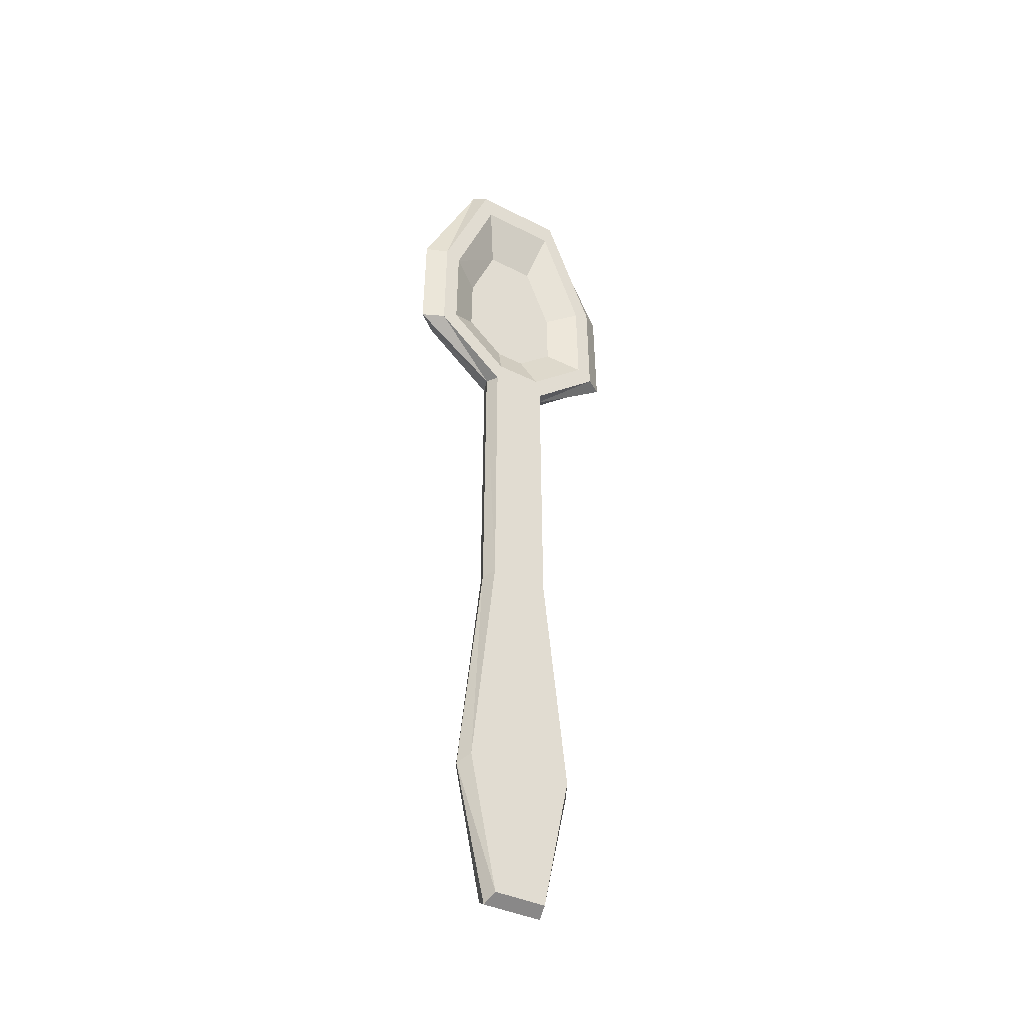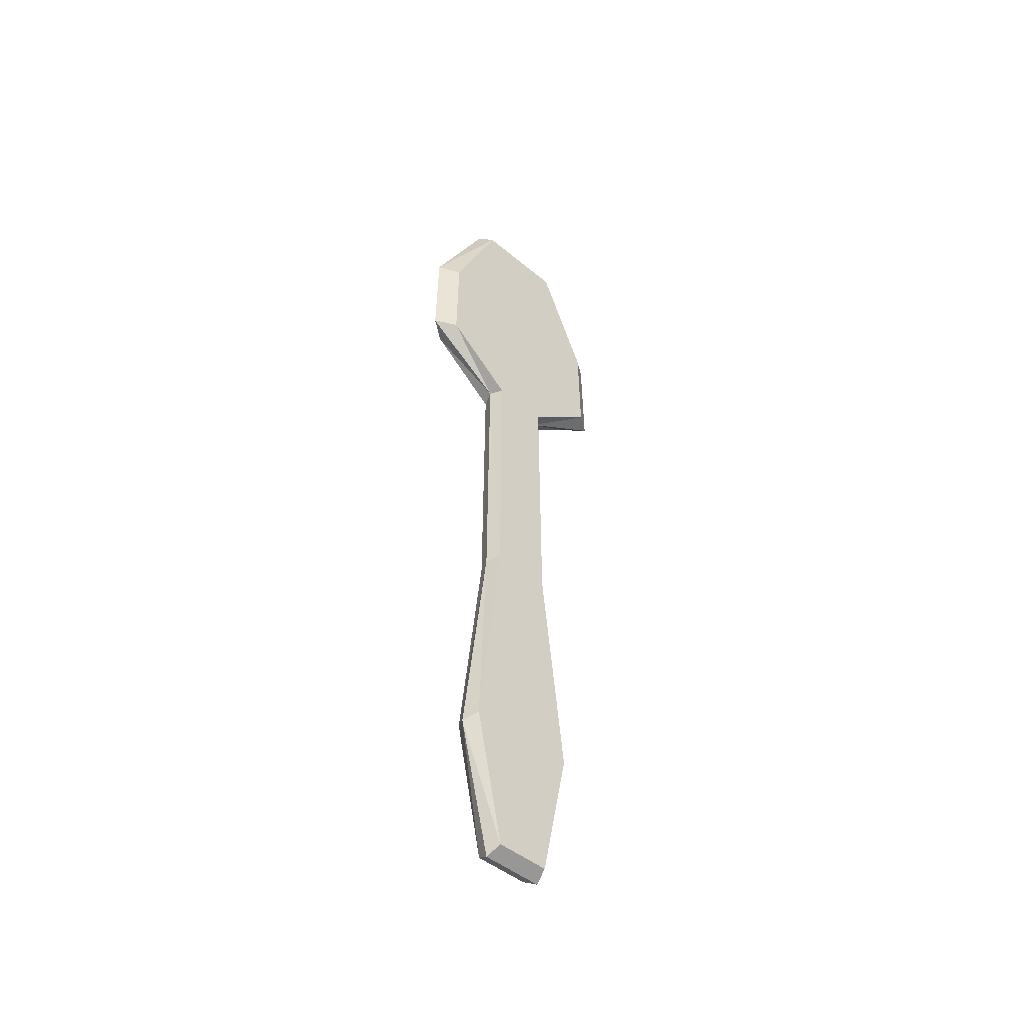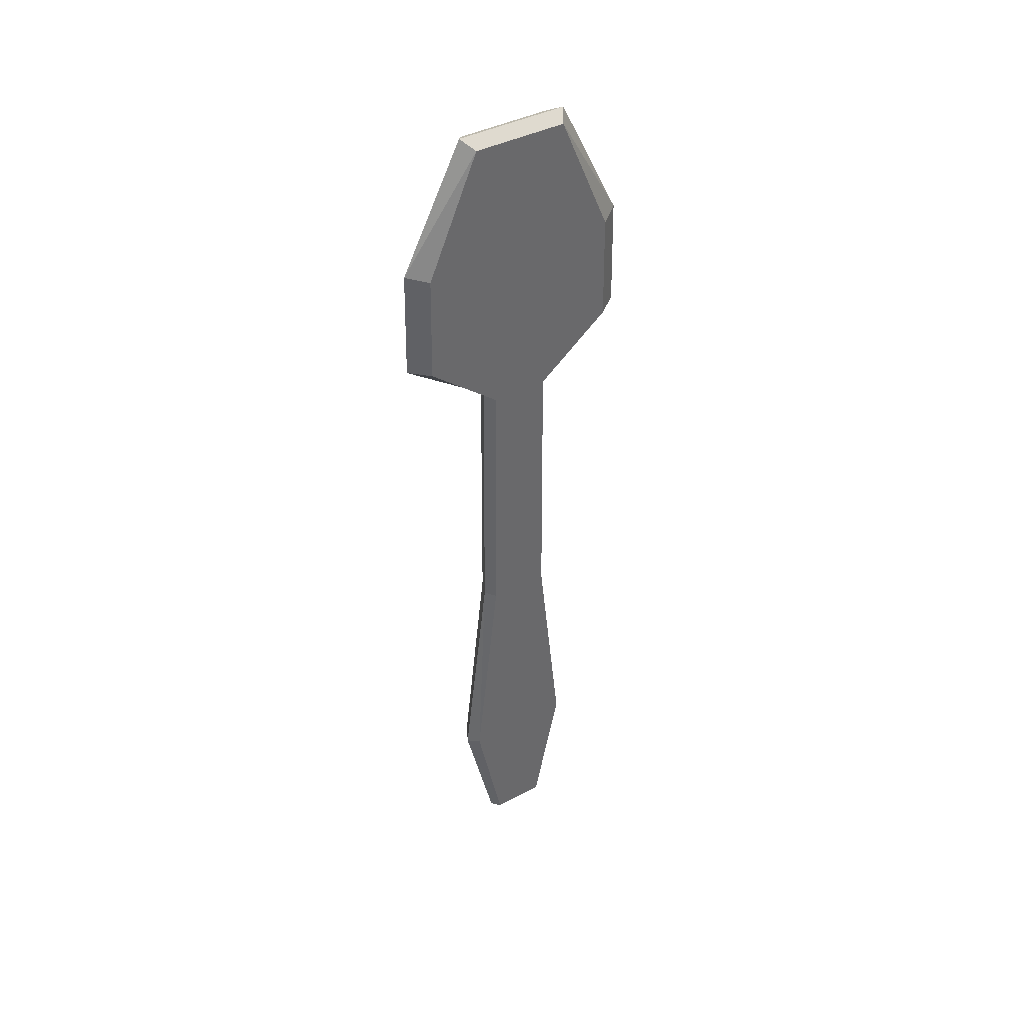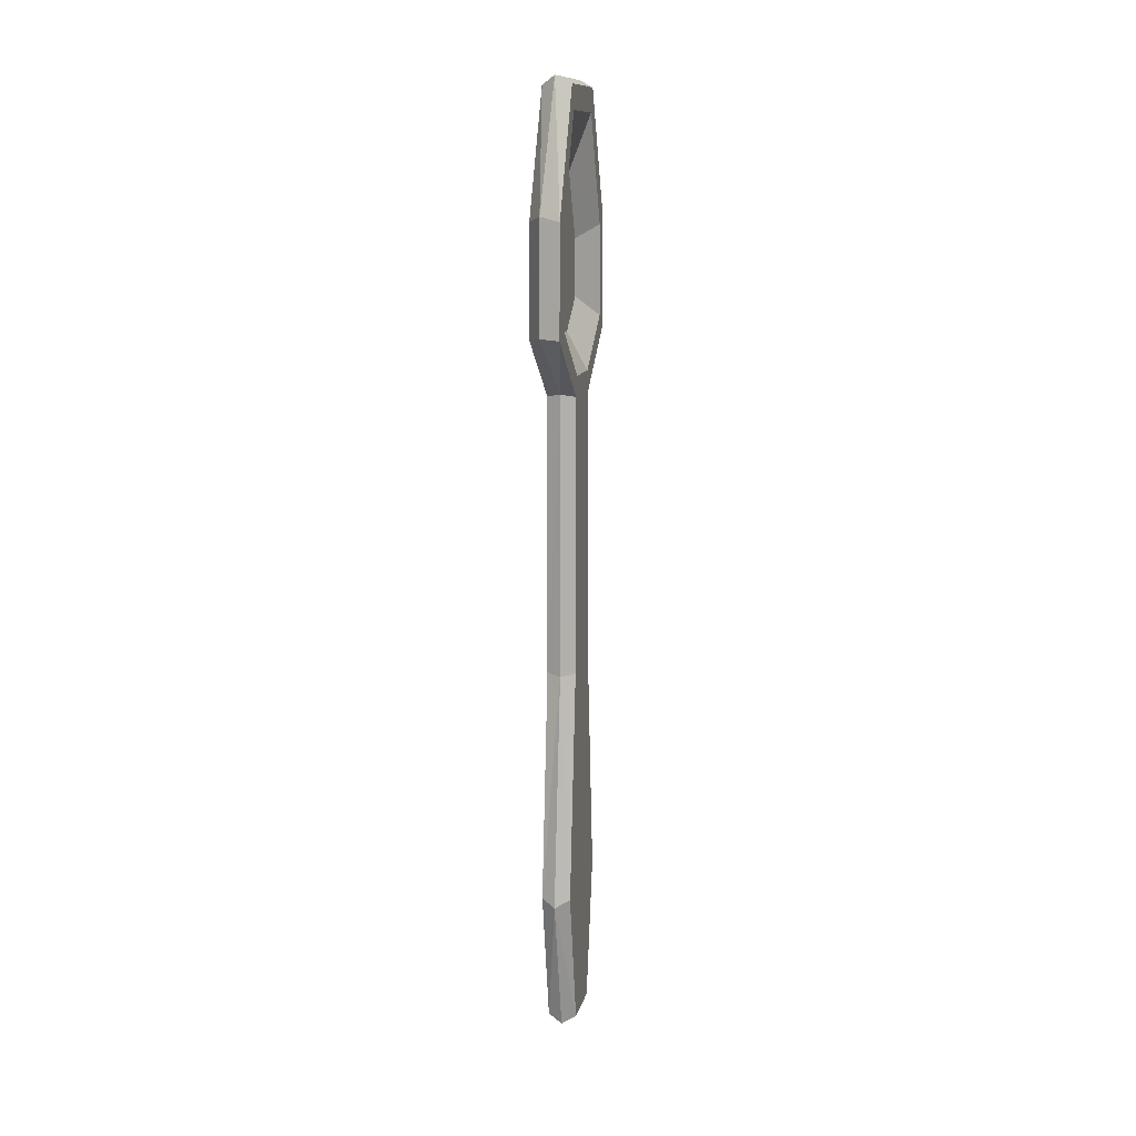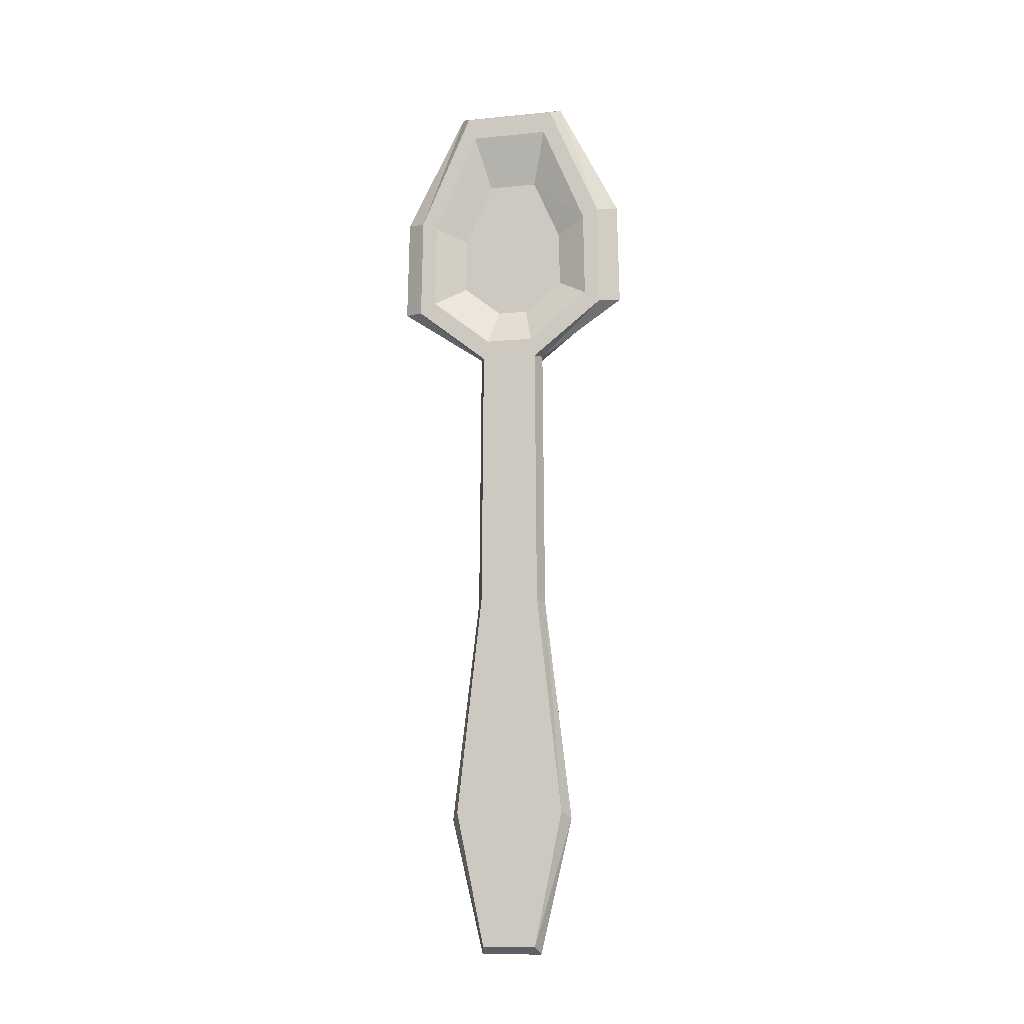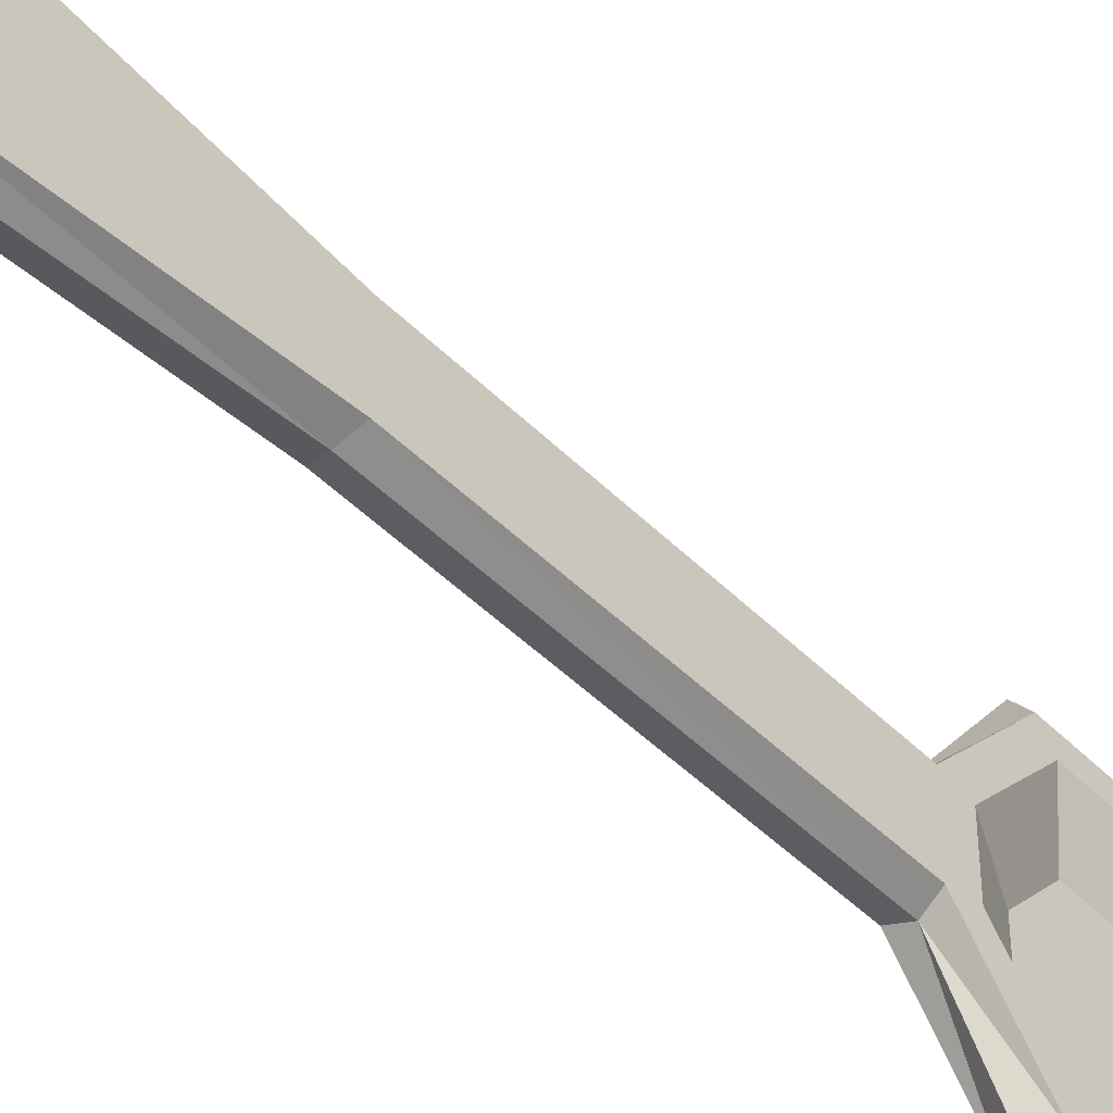
<metadata>
{"format":"obj","ext":"obj","renderer":"f3d","projection":"perspective","resolution":1024,"background":"white","views":[{"elev":-37.7,"azim":56.9,"up":"+Y"},{"elev":-46.8,"azim":-133.3,"up":"+Y"},{"elev":40.4,"azim":-123.2,"up":"+Y"},{"elev":11.8,"azim":12.1,"up":"+Y"},{"elev":-12.7,"azim":102.7,"up":"+Y"},{"elev":-49.2,"azim":42.8,"up":"+Z"}]}
</metadata>
<code>
o Cube.003
v -0.01453 -0.9664 0.05914
v -0.01453 1.033 0.1035
v -0.01453 -0.9664 -0.05914
v -0.01453 1.033 -0.1035
v 0.04671 -0.9664 0.05914
v 0.04671 1.037 0.1035
v 0.04671 -0.9664 -0.05914
v 0.04671 1.037 -0.1035
v -0.01453 -0.6706 0.1212
v -0.01453 -0.6706 -0.1212
v 0.04671 -0.6706 -0.1212
v 0.04671 -0.6706 0.1212
v -0.01453 -0.1809 0.06619
v -0.01453 -0.1809 -0.06619
v 0.04671 -0.1809 -0.06619
v 0.04671 -0.1809 0.06619
v -0.01453 0.4096 0.06272
v -0.01453 0.4096 -0.06272
v 0.04671 0.4096 -0.06272
v 0.04671 0.4096 0.06272
v -0.01453 0.5373 0.2218
v -0.01453 0.5373 -0.2218
v 0.04671 0.5373 -0.2218
v 0.04671 0.5373 0.2218
v -0.01453 0.7686 0.2183
v -0.01453 0.7686 -0.2183
v 0.04671 0.7686 -0.2183
v 0.04671 0.7686 0.2183
v 0.04671 0.9854 -0.08699
v 0.04671 0.9854 0.08699
v 0.04671 0.5598 -0.1864
v 0.04671 0.4524 -0.05273
v 0.04671 0.5598 0.1864
v 0.04671 0.4524 0.05273
v 0.04671 0.7544 -0.1835
v 0.04671 0.7544 0.1835
v 0.00661 0.8666 -0.05488
v 0.00661 0.8666 0.05488
v 0.00661 0.6038 -0.1176
v 0.00661 0.536 -0.03326
v 0.00661 0.6038 0.1176
v 0.00661 0.536 0.03326
v 0.00661 0.7265 -0.1158
v 0.00661 0.7265 0.1158
v 0.01609 -0.9836 -0.06749
v 0.01609 1.052 -0.1241
v 0.01609 -0.9836 0.06749
v 0.01609 1.052 0.1241
v 0.01609 -0.6848 0.1385
v 0.01609 -0.6848 -0.1385
v 0.01609 -0.1863 0.07938
v 0.01609 -0.1863 -0.07938
v 0.01609 0.4147 0.07522
v 0.01609 0.4147 -0.07522
v 0.01609 0.5447 0.2659
v 0.01609 0.5447 -0.2659
v 0.01609 0.7802 0.2618
v 0.01609 0.7802 -0.2618
f 2 26 25
f 46 27 58
f 28 30 6
f 57 2 25
f 7 47 45
f 4 48 46
f 49 1 47
f 7 12 5
f 50 7 45
f 1 10 3
f 51 9 49
f 15 12 11
f 52 11 50
f 13 10 9
f 53 13 51
f 19 16 15
f 54 15 52
f 17 14 13
f 53 21 17
f 27 31 23
f 54 23 19
f 21 18 17
f 55 25 21
f 24 34 33
f 56 27 23
f 25 22 21
f 35 39 31
f 36 38 30
f 31 40 32
f 6 29 8
f 23 32 19
f 28 33 36
f 27 29 35
f 19 34 20
f 37 44 43
f 39 42 40
f 43 41 39
f 33 42 41
f 30 37 29
f 35 37 43
f 36 41 44
f 32 42 34
f 26 56 22
f 28 55 24
f 22 54 18
f 24 53 20
f 14 54 52
f 16 53 51
f 10 52 50
f 12 51 49
f 3 50 45
f 5 49 47
f 46 6 8
f 45 1 3
f 28 48 57
f 4 58 26
f 2 4 26
f 46 8 27
f 28 36 30
f 57 48 2
f 7 5 47
f 4 2 48
f 49 9 1
f 7 11 12
f 50 11 7
f 1 9 10
f 51 13 9
f 15 16 12
f 52 15 11
f 13 14 10
f 53 17 13
f 19 20 16
f 54 19 15
f 17 18 14
f 53 55 21
f 27 35 31
f 54 56 23
f 21 22 18
f 55 57 25
f 24 20 34
f 56 58 27
f 25 26 22
f 35 43 39
f 36 44 38
f 31 39 40
f 6 30 29
f 23 31 32
f 28 24 33
f 27 8 29
f 19 32 34
f 37 38 44
f 39 41 42
f 43 44 41
f 33 34 42
f 30 38 37
f 35 29 37
f 36 33 41
f 32 40 42
f 26 58 56
f 28 57 55
f 22 56 54
f 24 55 53
f 14 18 54
f 16 20 53
f 10 14 52
f 12 16 51
f 3 10 50
f 5 12 49
f 46 48 6
f 45 47 1
f 28 6 48
f 4 46 58

</code>
